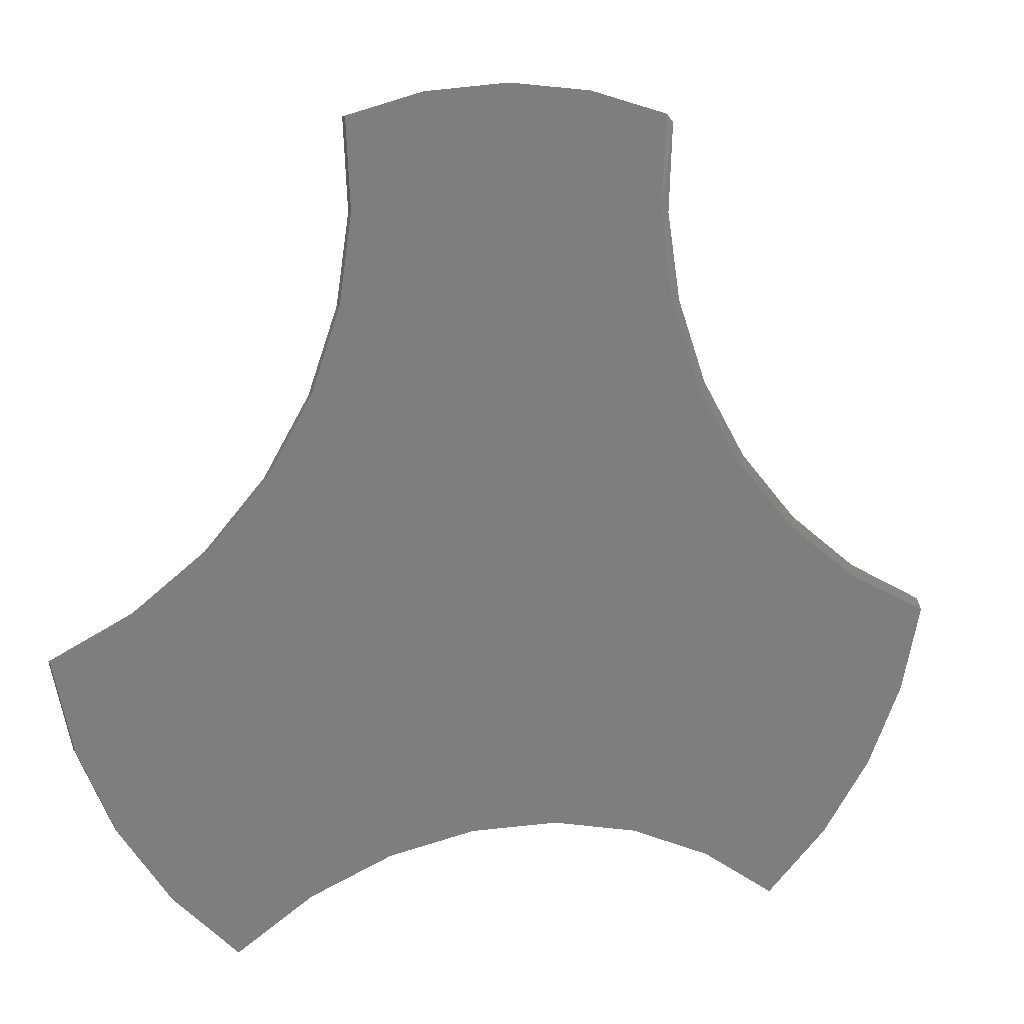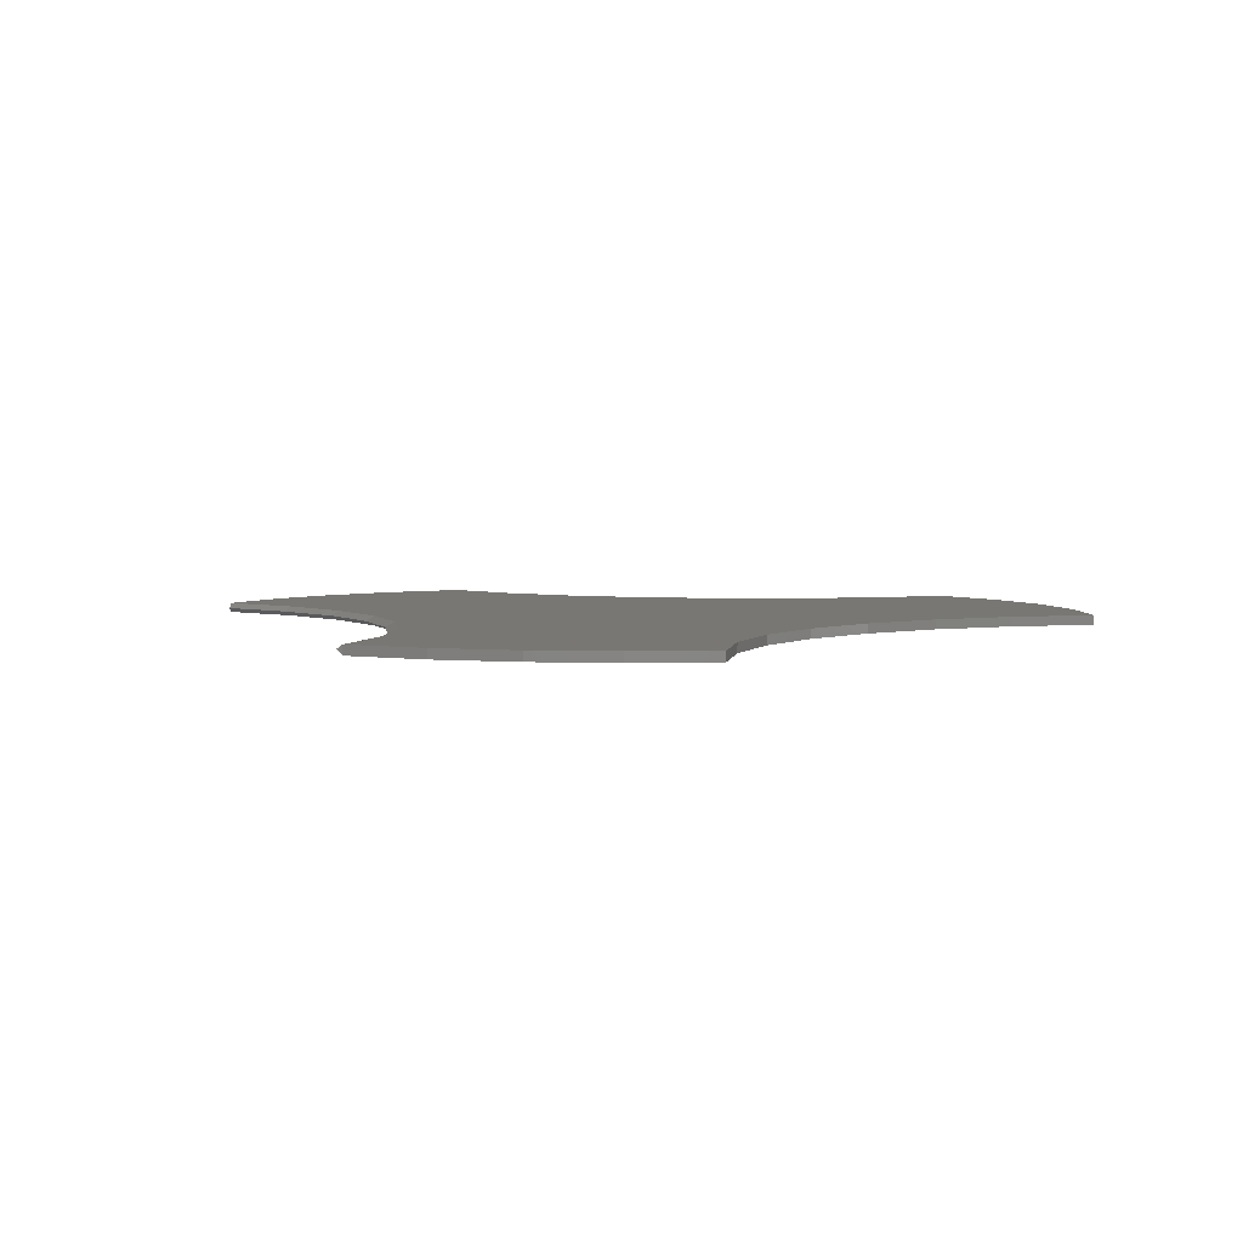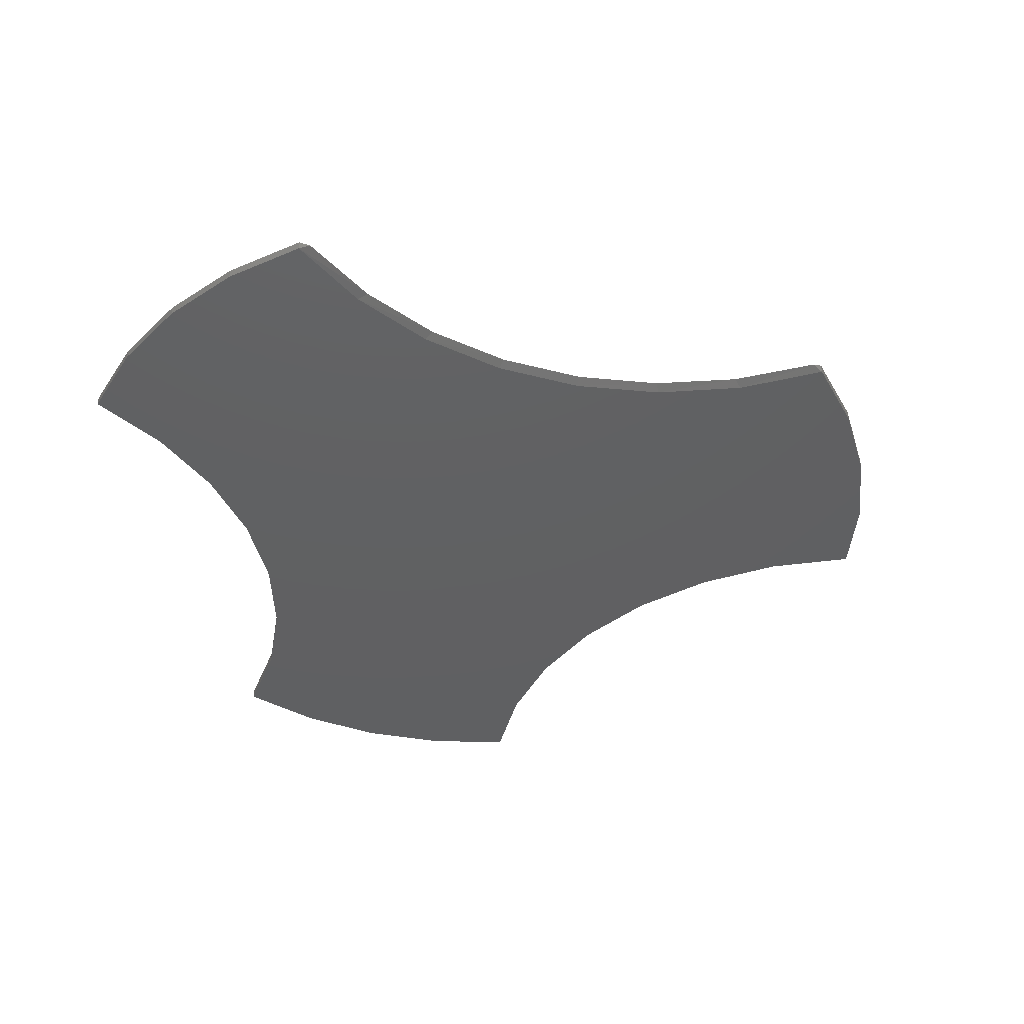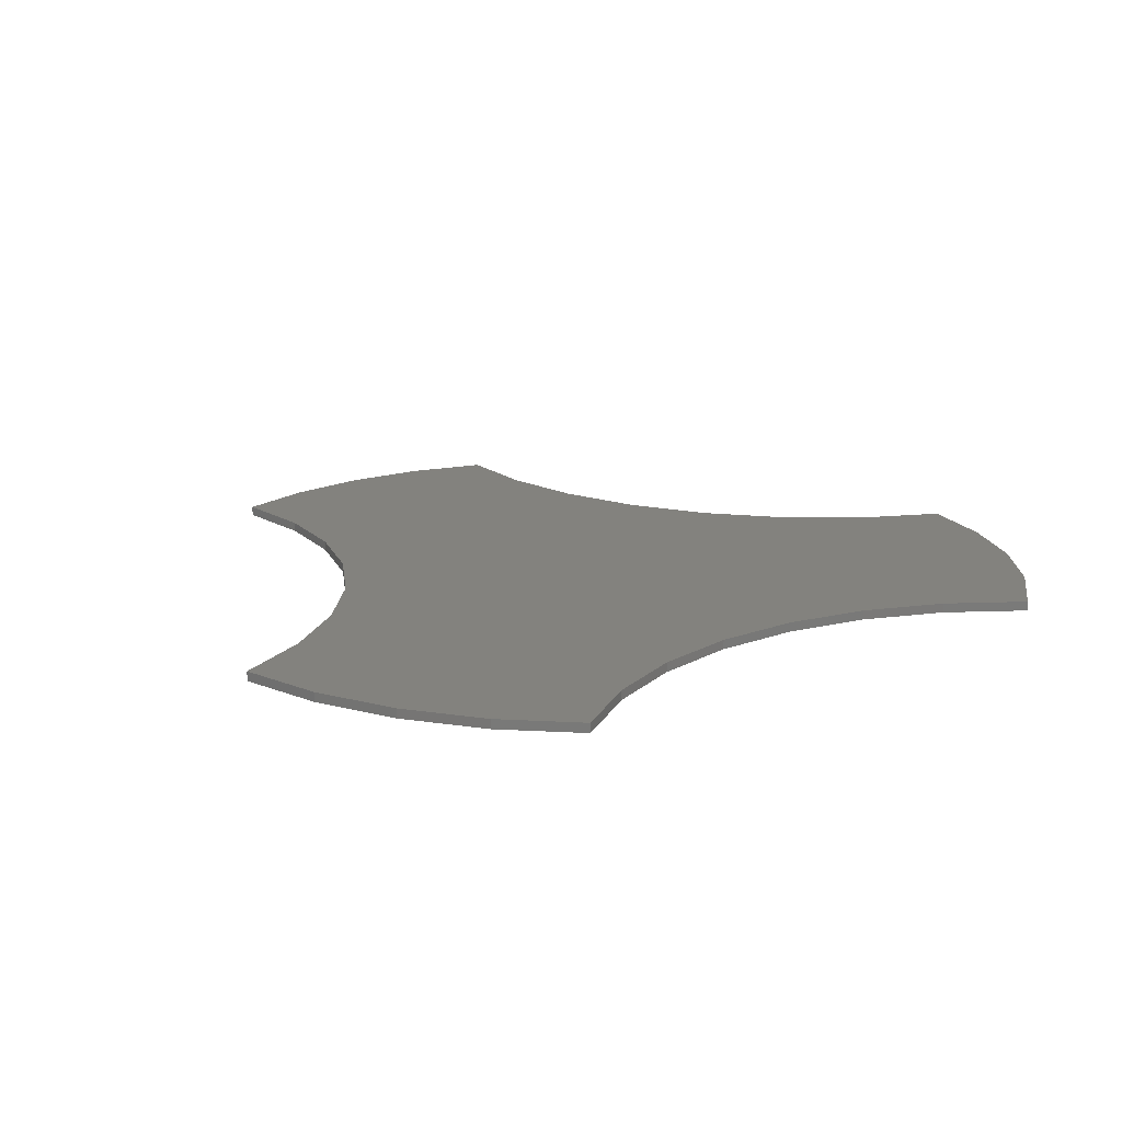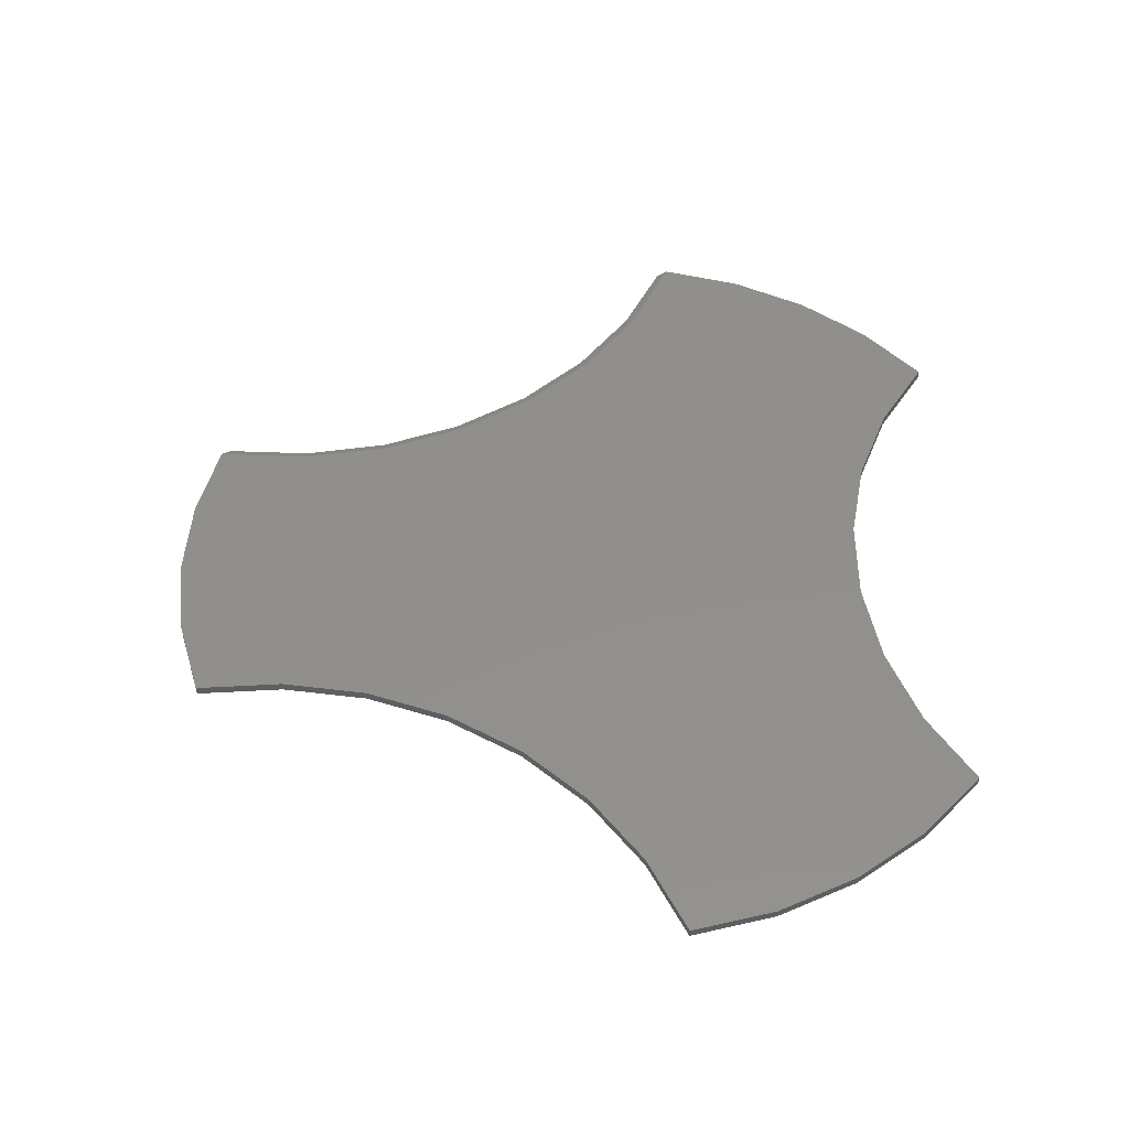
<metadata>
{"format":"stl","ext":"stl","renderer":"f3d","projection":"perspective","resolution":1024,"background":"white","views":[{"elev":8.7,"azim":-20.0,"up":"+Y"},{"elev":4.0,"azim":-168.2,"up":"+Z"},{"elev":-41.6,"azim":102.4,"up":"+Z"},{"elev":16.9,"azim":-37.2,"up":"+Z"},{"elev":50.7,"azim":-90.3,"up":"+Z"}]}
</metadata>
<code>
# stl→obj: 74 verts, 144 faces
v 0.7351 -0.1066 0.007812
v 0.7397 -0.1249 0.01562
v 0.7397 -0.1249 0
v 0.2585 0.7088 0
v 0.2585 0.7088 0.01562
v 0.2723 0.6956 0.007812
v -0.5648 -0.4951 0
v -0.342 -0.5161 0
v -0.4609 -0.5938 0
v 0.5622 -0.4981 0
v 0.342 -0.5161 0
v 0.2104 -0.4627 0
v 0.4609 -0.5938 0
v 0.6442 -0.3854 0
v 0.07102 -0.4354 0
v -0.07102 -0.4354 0
v -0.6482 -0.3786 0
v -0.708 -0.2485 0
v 0.7041 -0.2596 0
v -0.2104 -0.4627 0
v -0.007851 0.7557 0
v 0.1276 0.7446 0
v -0.1431 0.7417 0
v -0.2734 0.7031 0
v 0.2497 0.5606 0
v -0.2655 0.5588 0
v 0.2697 0.4135 0
v -0.2853 0.4157 0
v 0.3177 0.2729 0
v -0.3322 0.279 0
v 0.3919 0.1443 0
v -0.4044 0.1538 0
v 0.4896 0.03243 0
v -0.4993 0.04476 0
v 0.6069 -0.05853 0
v -0.6133 -0.04405 0
v -0.7422 -0.1094 0
v 0.4038 0.1547 0.007812
v 0.3326 0.278 0.007812
v 0.286 0.4125 0.007812
v 0.2657 0.5534 0.007812
v 0.4969 0.04702 0.007812
v 0.6087 -0.04111 0.007812
v -0.4609 -0.5938 0.01562
v -0.342 -0.5161 0.01562
v -0.5648 -0.4951 0.01562
v 0.2104 -0.4627 0.01562
v 0.342 -0.5161 0.01562
v 0.5622 -0.4981 0.01562
v 0.4609 -0.5938 0.01562
v 0.6442 -0.3854 0.01562
v 0.7041 -0.2596 0.01562
v -0.708 -0.2485 0.01562
v -0.6482 -0.3786 0.01562
v -0.07102 -0.4354 0.01562
v 0.07102 -0.4354 0.01562
v -0.2104 -0.4627 0.01562
v -0.7422 -0.1094 0.01562
v -0.6133 -0.04405 0.01562
v 0.6069 -0.05853 0.01562
v -0.4993 0.04476 0.01562
v 0.4896 0.03243 0.01562
v -0.4044 0.1538 0.01562
v 0.3919 0.1443 0.01562
v -0.3322 0.279 0.01562
v 0.3177 0.2729 0.01562
v -0.2853 0.4157 0.01562
v 0.2697 0.4135 0.01562
v -0.2655 0.5588 0.01562
v 0.2497 0.5606 0.01562
v -0.2734 0.7031 0.01562
v -0.1431 0.7417 0.01562
v 0.1276 0.7446 0.01562
v -0.007851 0.7557 0.01562
f 1 2 3
f 4 5 6
f 7 8 9
f 10 11 12
f 11 10 13
f 14 10 12
f 14 12 15
f 14 15 16
f 14 16 17
f 14 17 18
f 14 18 19
f 8 7 20
f 20 7 17
f 20 17 16
f 21 22 23
f 23 22 4
f 23 4 24
f 24 4 25
f 24 25 26
f 26 25 27
f 26 27 28
f 28 27 29
f 28 29 30
f 30 29 31
f 30 31 32
f 32 31 33
f 32 33 34
f 34 33 35
f 34 35 36
f 36 35 3
f 36 3 37
f 37 3 19
f 37 19 18
f 38 31 39
f 39 31 29
f 39 29 40
f 40 29 27
f 40 27 41
f 41 27 25
f 41 25 6
f 6 25 4
f 31 38 33
f 33 38 42
f 33 42 35
f 35 42 43
f 35 43 3
f 3 43 1
f 44 45 46
f 47 48 49
f 50 49 48
f 51 52 53
f 51 53 54
f 51 54 55
f 51 55 56
f 51 56 47
f 51 47 49
f 55 54 57
f 57 54 46
f 57 46 45
f 53 52 58
f 58 52 2
f 58 2 59
f 59 2 60
f 59 60 61
f 61 60 62
f 61 62 63
f 63 62 64
f 63 64 65
f 65 64 66
f 65 66 67
f 67 66 68
f 67 68 69
f 69 68 70
f 69 70 71
f 71 70 5
f 71 5 72
f 72 5 73
f 72 73 74
f 40 66 39
f 39 66 64
f 39 64 38
f 66 40 68
f 68 40 41
f 68 41 70
f 70 41 6
f 70 6 5
f 62 38 64
f 38 62 42
f 42 62 60
f 42 60 43
f 43 60 2
f 43 2 1
f 3 2 19
f 19 2 52
f 19 52 14
f 14 52 51
f 14 51 10
f 10 51 49
f 10 49 13
f 13 49 50
f 24 71 23
f 23 71 72
f 23 72 21
f 21 72 74
f 21 74 22
f 22 74 73
f 22 73 4
f 4 73 5
f 30 67 28
f 28 67 69
f 28 69 26
f 26 69 71
f 26 71 24
f 67 30 65
f 65 30 32
f 65 32 63
f 63 32 34
f 63 34 61
f 61 34 36
f 61 36 59
f 59 36 37
f 59 37 58
f 16 57 20
f 20 57 45
f 20 45 8
f 8 45 44
f 8 44 9
f 57 16 55
f 55 16 15
f 55 15 56
f 56 15 12
f 56 12 47
f 47 12 11
f 47 11 48
f 48 11 13
f 48 13 50
f 9 44 7
f 7 44 46
f 7 46 17
f 17 46 54
f 17 54 18
f 18 54 53
f 18 53 37
f 37 53 58

</code>
